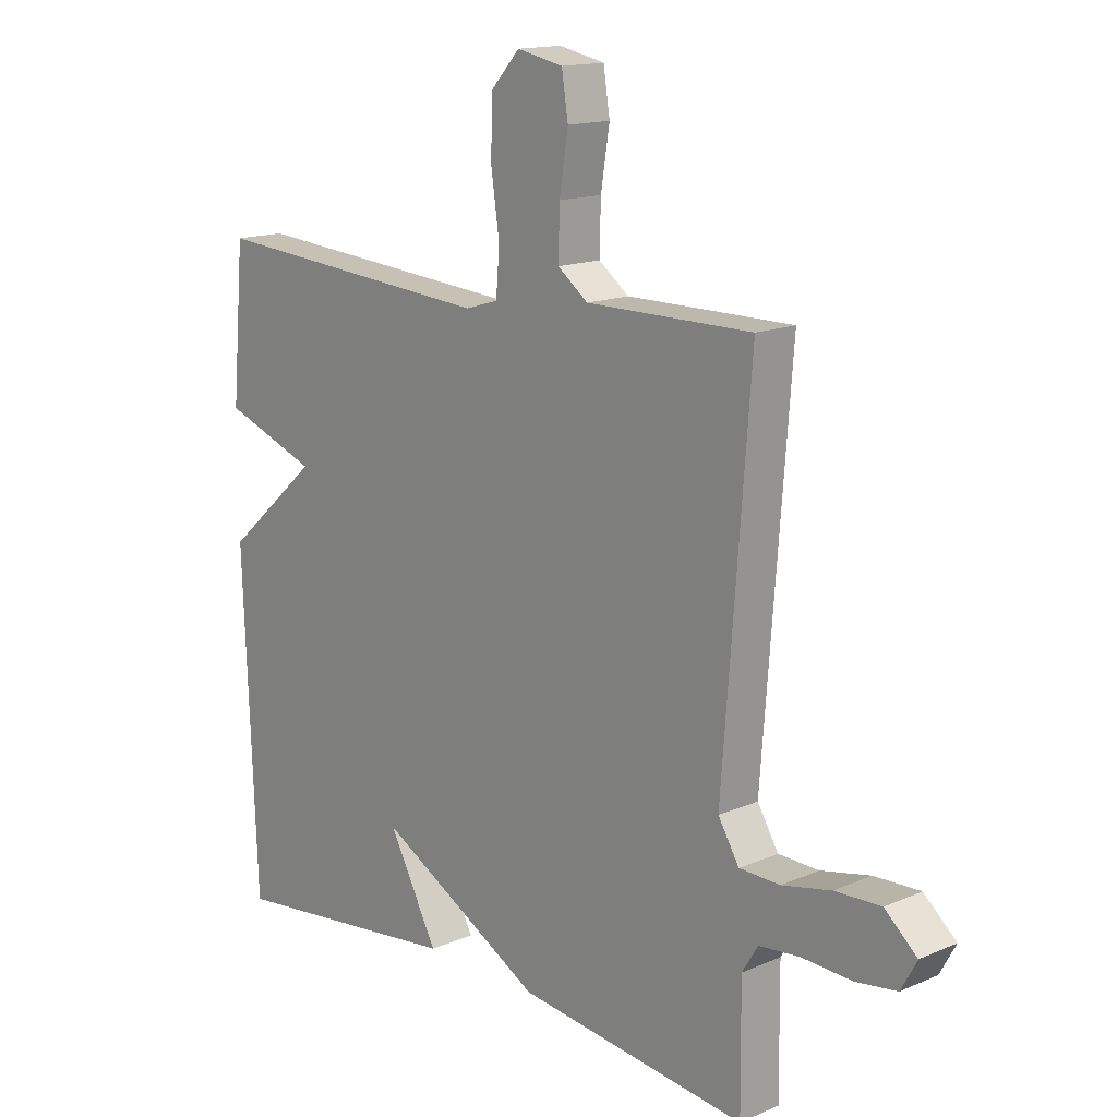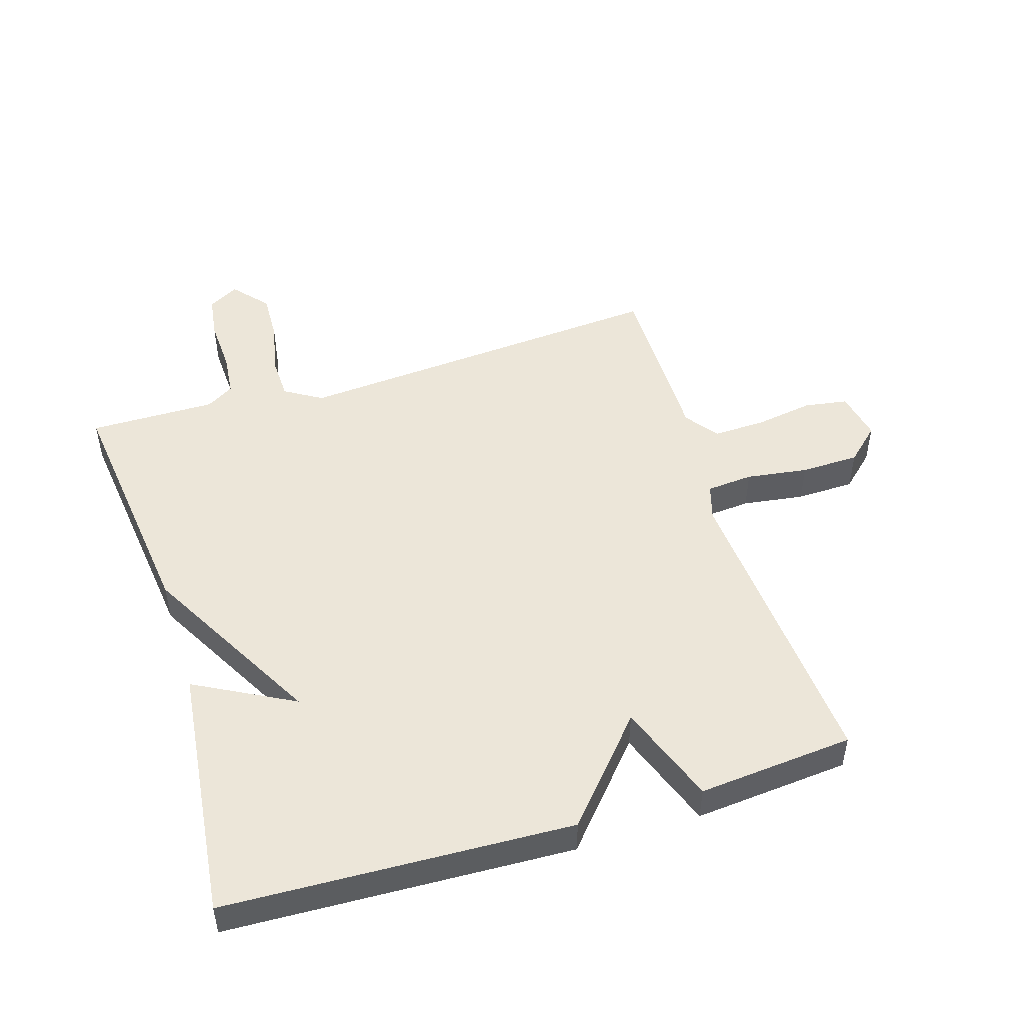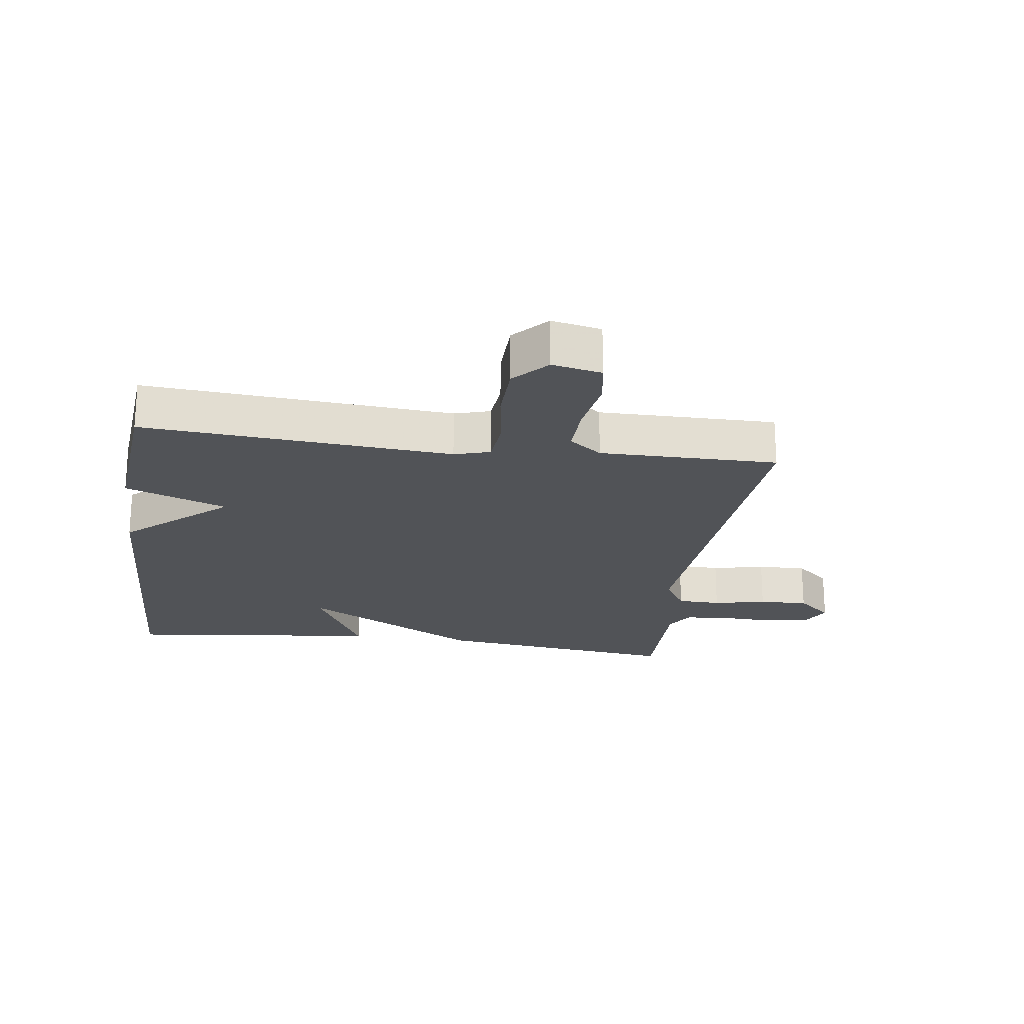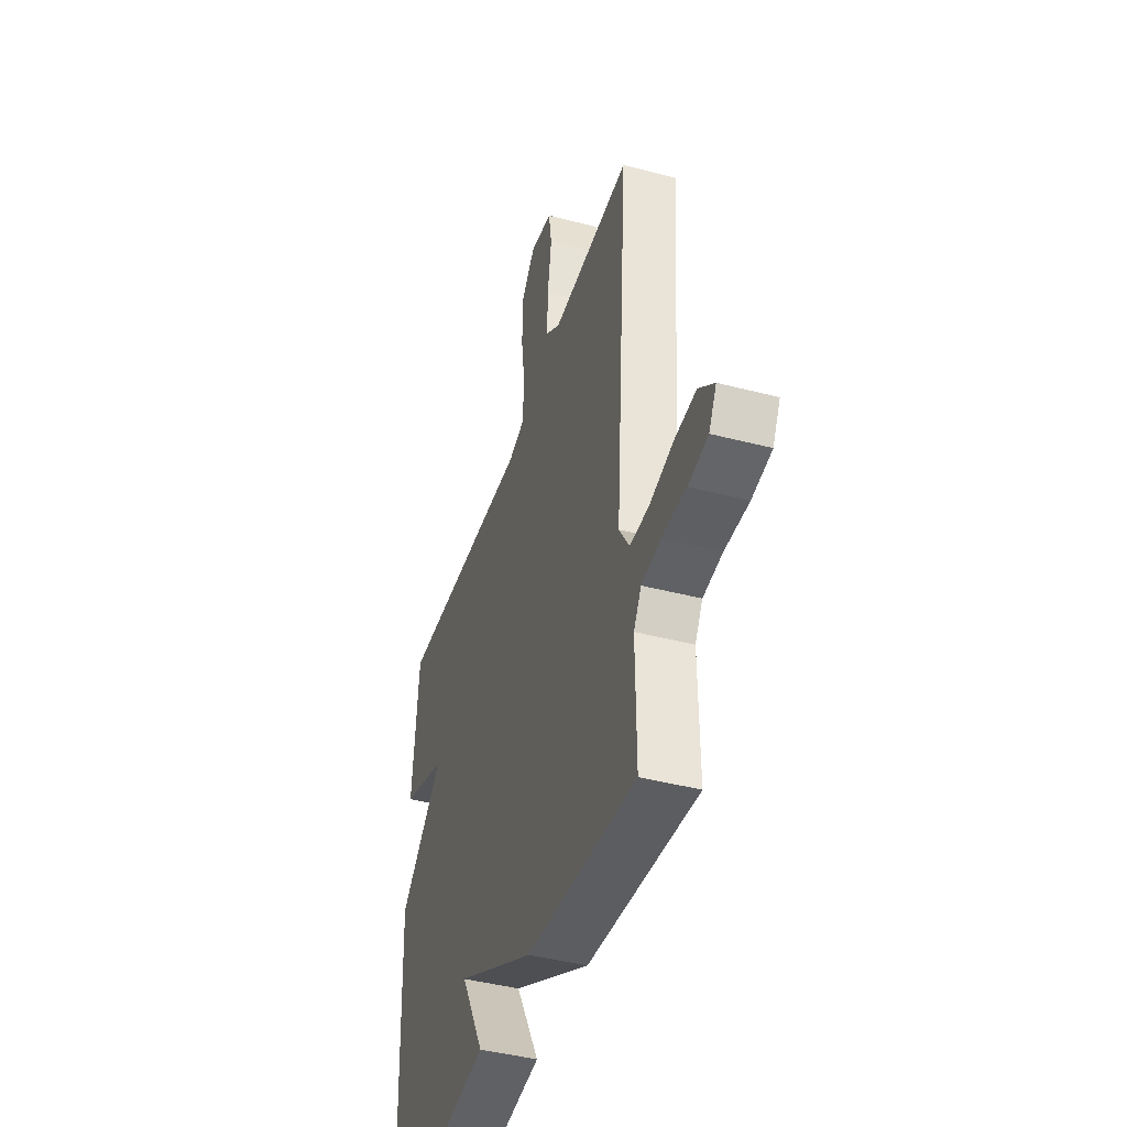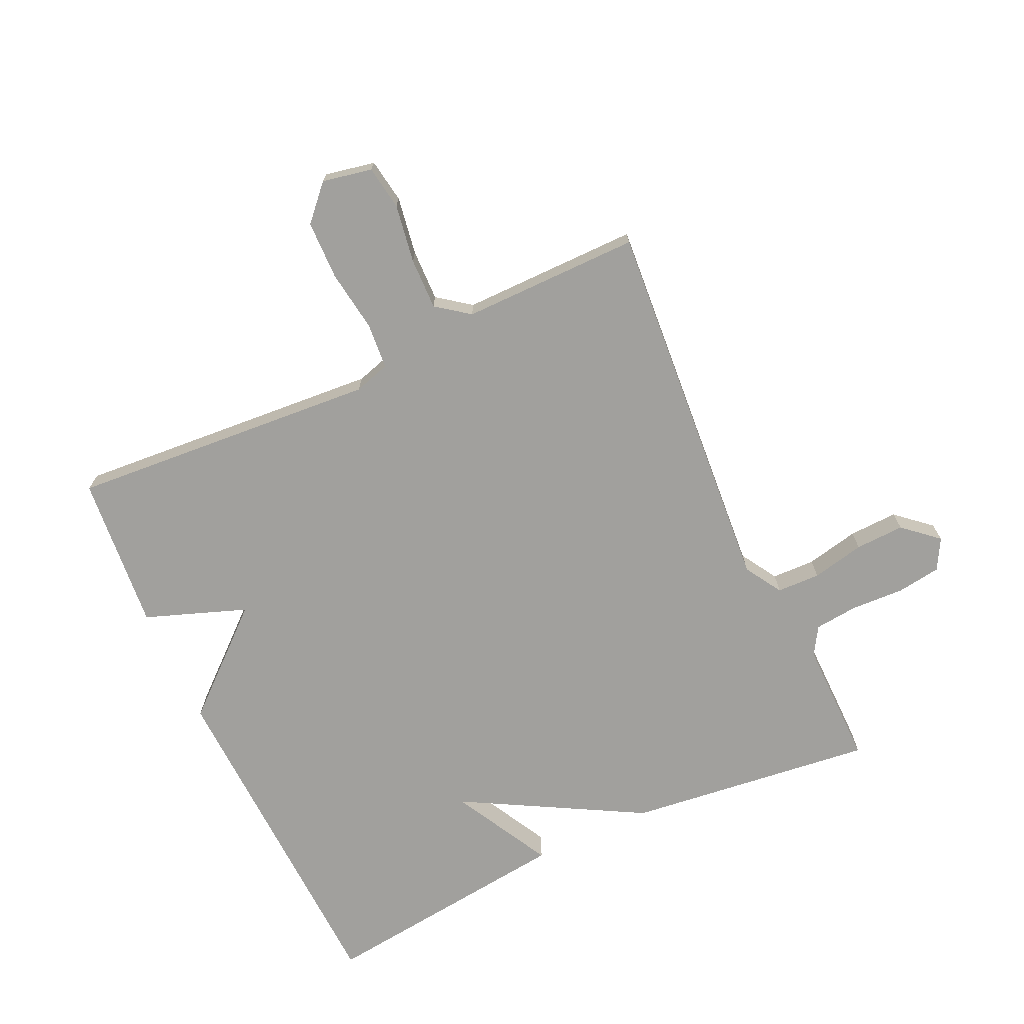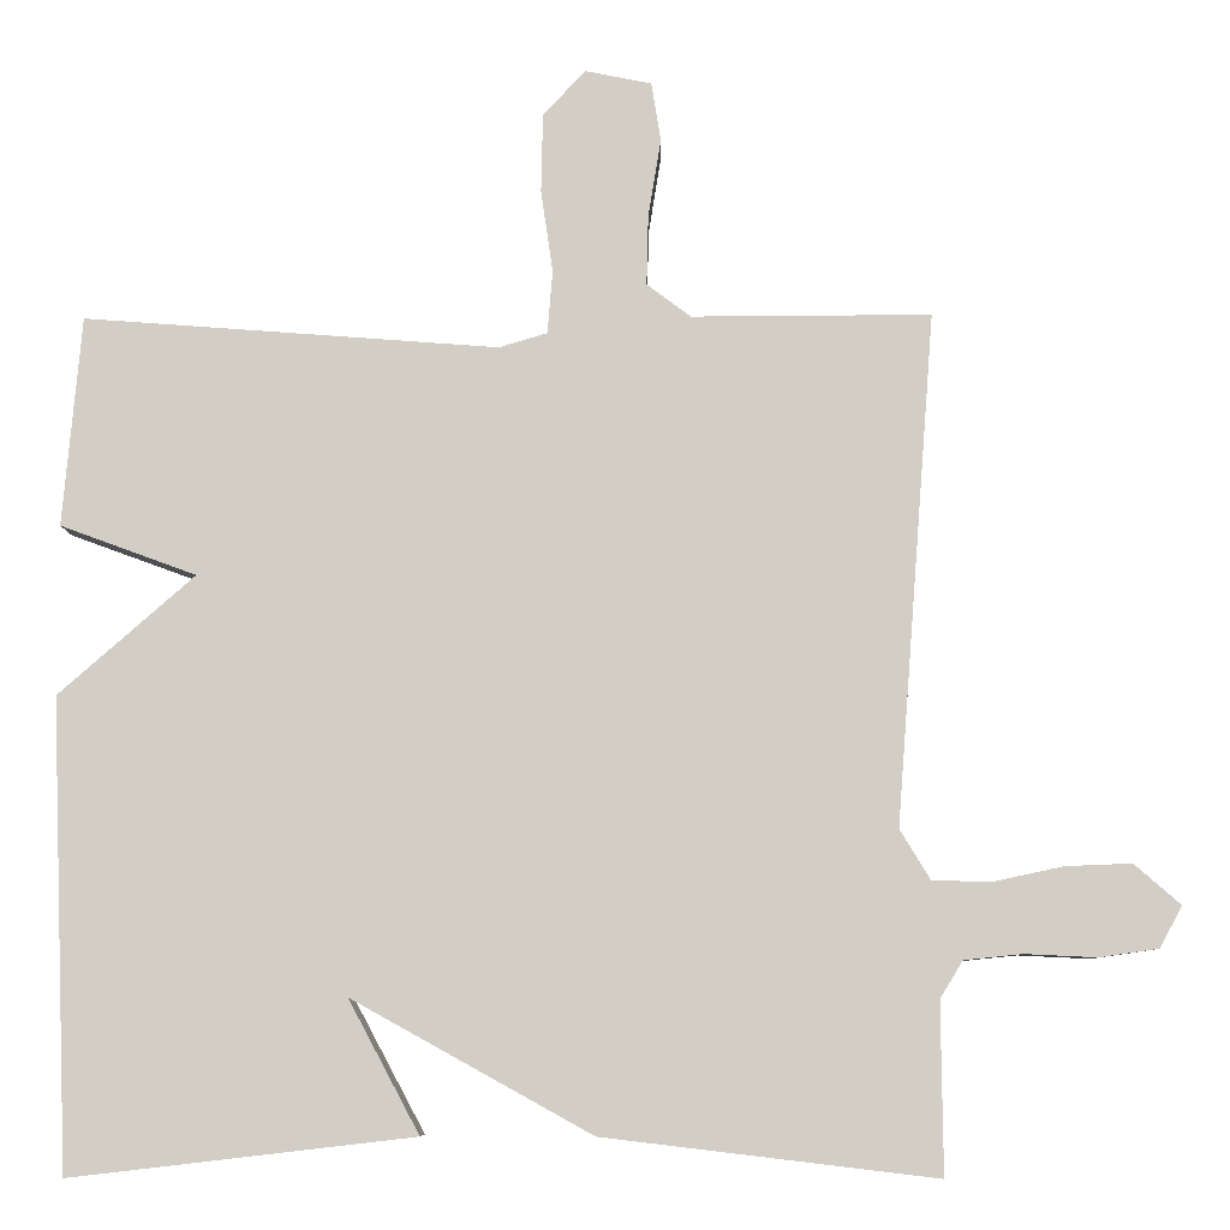
<metadata>
{"format":"obj","ext":"obj","renderer":"f3d","projection":"perspective","resolution":1024,"background":"white","views":[{"elev":15.1,"azim":47.4,"up":"+Z"},{"elev":49.3,"azim":-107.2,"up":"+Y"},{"elev":-21.9,"azim":-7.9,"up":"+Y"},{"elev":-43.5,"azim":72.9,"up":"+Z"},{"elev":-71.6,"azim":24.9,"up":"+Y"},{"elev":-7.8,"azim":1.1,"up":"+Z"}]}
</metadata>
<code>
v -0.5 0.07 -0.5
v -0.522 0.07 0.052
v -0.361 0.07 0.193
v -0.522 0.07 0.252
v -0.5 0.07 0.5
v -0.009 0.07 0.463
v 0.048 0.07 0.48
v 0.054 0.07 0.554
v 0.04 0.07 0.652
v 0.042 0.07 0.745
v 0.092 0.07 0.799
v 0.171 0.07 0.783
v 0.182 0.07 0.713
v 0.167 0.07 0.62
v 0.165 0.07 0.538
v 0.217 0.07 0.499
v 0.5 0.07 0.5
v 0.454 0.07 -0.104
v 0.49 0.07 -0.163
v 0.559 0.07 -0.165
v 0.643 0.07 -0.147
v 0.721 0.07 -0.144
v 0.776 0.07 -0.192
v 0.749 0.07 -0.241
v 0.679 0.07 -0.251
v 0.594 0.07 -0.247
v 0.525 0.07 -0.254
v 0.498 0.07 -0.298
v 0.5 0.07 -0.5
v 0.106 0.07 -0.453
v -0.178 0.07 -0.296
v -0.094 0.07 -0.453
v -0.5 0 -0.5
v -0.522 0 0.052
v -0.361 0 0.193
v -0.522 0 0.252
v -0.5 0 0.5
v -0.009 0 0.463
v 0.048 0 0.48
v 0.054 0 0.554
v 0.04 0 0.652
v 0.042 0 0.745
v 0.092 0 0.799
v 0.171 0 0.783
v 0.182 0 0.713
v 0.167 0 0.62
v 0.165 0 0.538
v 0.217 0 0.499
v 0.5 0 0.5
v 0.454 0 -0.104
v 0.49 0 -0.163
v 0.559 0 -0.165
v 0.643 0 -0.147
v 0.721 0 -0.144
v 0.776 0 -0.192
v 0.749 0 -0.241
v 0.679 0 -0.251
v 0.594 0 -0.247
v 0.525 0 -0.254
v 0.498 0 -0.298
v 0.5 0 -0.5
v 0.106 0 -0.453
v -0.178 0 -0.296
v -0.094 0 -0.453
f 31 32 1 2
f 31 2 3
f 30 31 3
f 29 30 3
f 28 29 3
f 27 28 3
f 26 27 3
f 24 25 26
f 23 24 26
f 22 23 26
f 21 22 26
f 20 21 26
f 19 20 26
f 19 26 3
f 18 19 3
f 18 3 4
f 17 18 4
f 16 17 4
f 12 13 14
f 11 12 14
f 10 11 14
f 9 10 14
f 8 9 14
f 7 8 14 15
f 4 5 6
f 4 6 7
f 16 4 7
f 7 15 16
f 34 33 64 63
f 35 34 63
f 35 63 62
f 35 62 61
f 35 61 60
f 35 60 59
f 35 59 58
f 58 57 56
f 58 56 55
f 58 55 54
f 58 54 53
f 58 53 52
f 58 52 51
f 35 58 51
f 35 51 50
f 36 35 50
f 36 50 49
f 36 49 48
f 46 45 44
f 46 44 43
f 46 43 42
f 46 42 41
f 46 41 40
f 47 46 40 39
f 38 37 36
f 39 38 36
f 39 36 48
f 48 47 39
f 1 33 34 2
f 2 34 35 3
f 3 35 36 4
f 4 36 37 5
f 5 37 38 6
f 6 38 39 7
f 7 39 40 8
f 8 40 41 9
f 9 41 42 10
f 10 42 43 11
f 11 43 44 12
f 12 44 45 13
f 13 45 46 14
f 14 46 47 15
f 15 47 48 16
f 16 48 49 17
f 17 49 50 18
f 18 50 51 19
f 19 51 52 20
f 20 52 53 21
f 21 53 54 22
f 22 54 55 23
f 23 55 56 24
f 24 56 57 25
f 25 57 58 26
f 26 58 59 27
f 27 59 60 28
f 28 60 61 29
f 29 61 62 30
f 30 62 63 31
f 31 63 64 32
f 32 64 33 1

</code>
